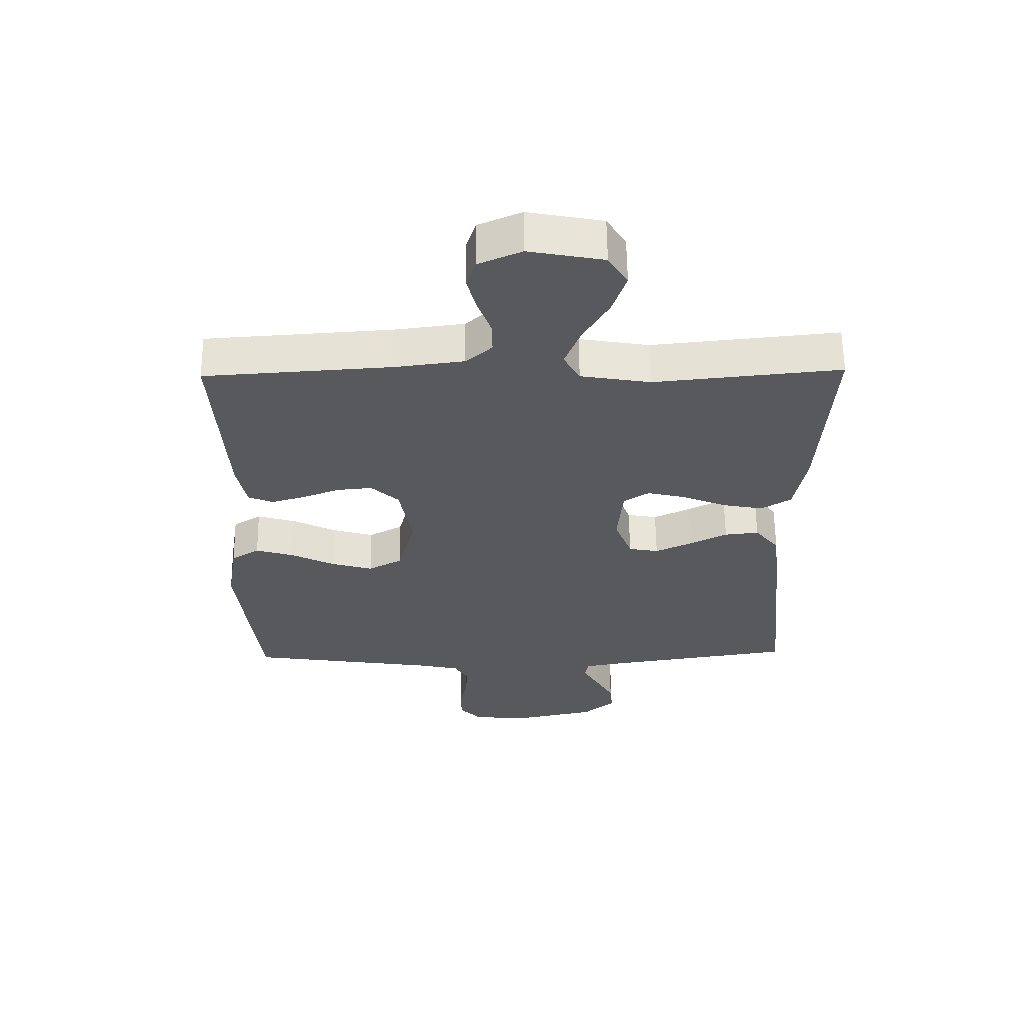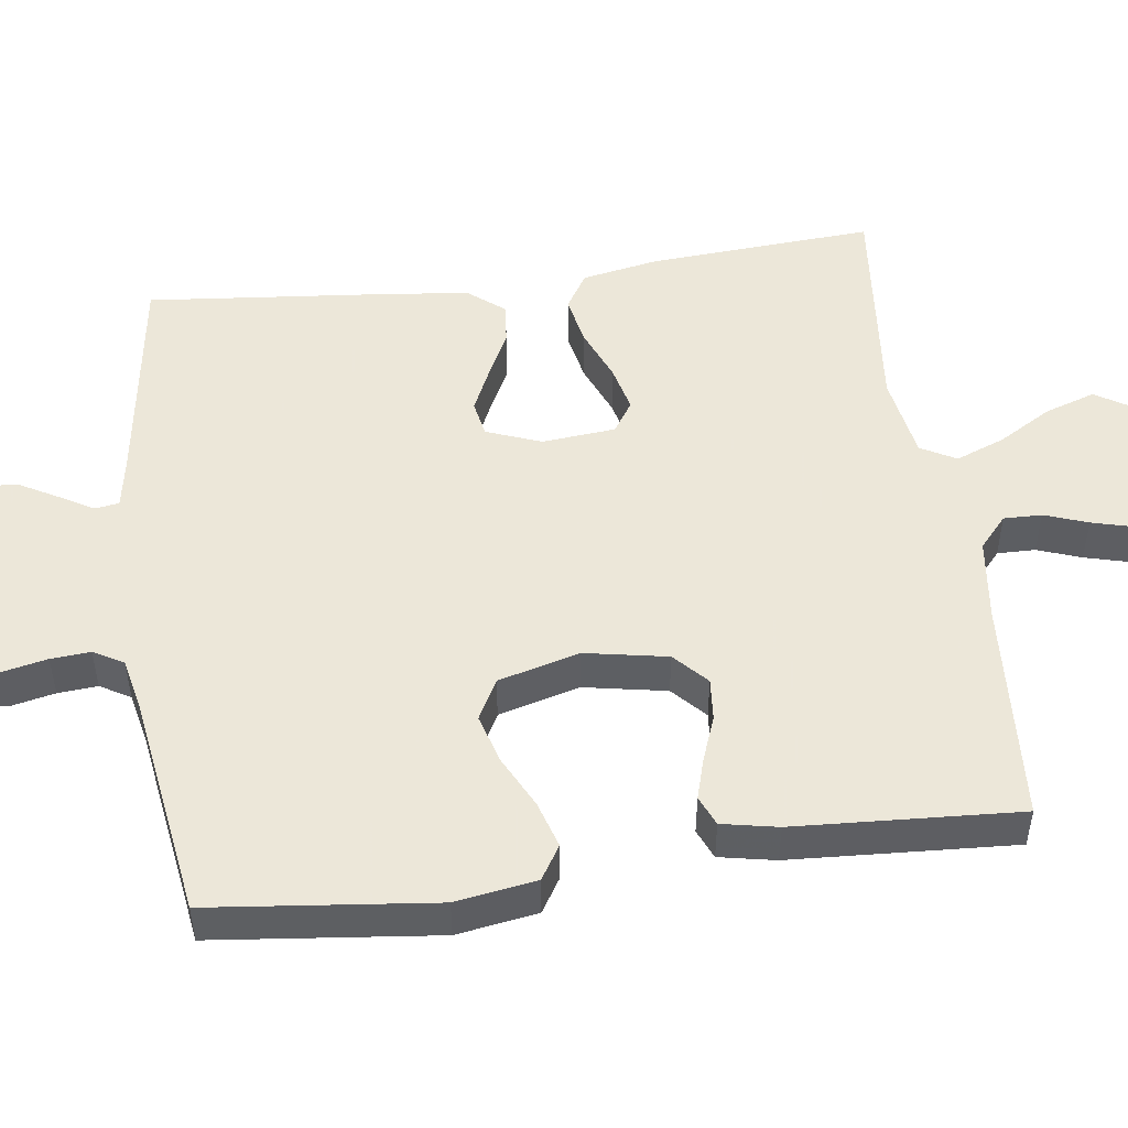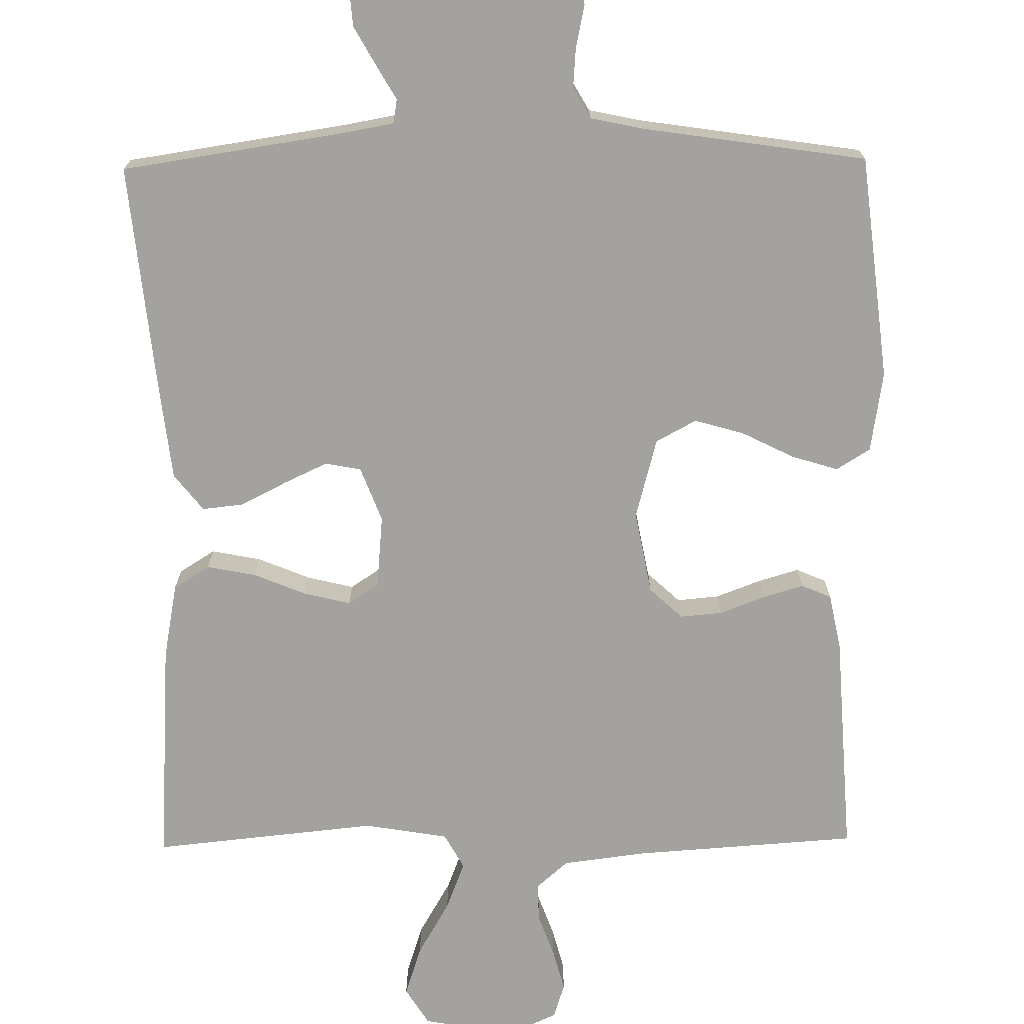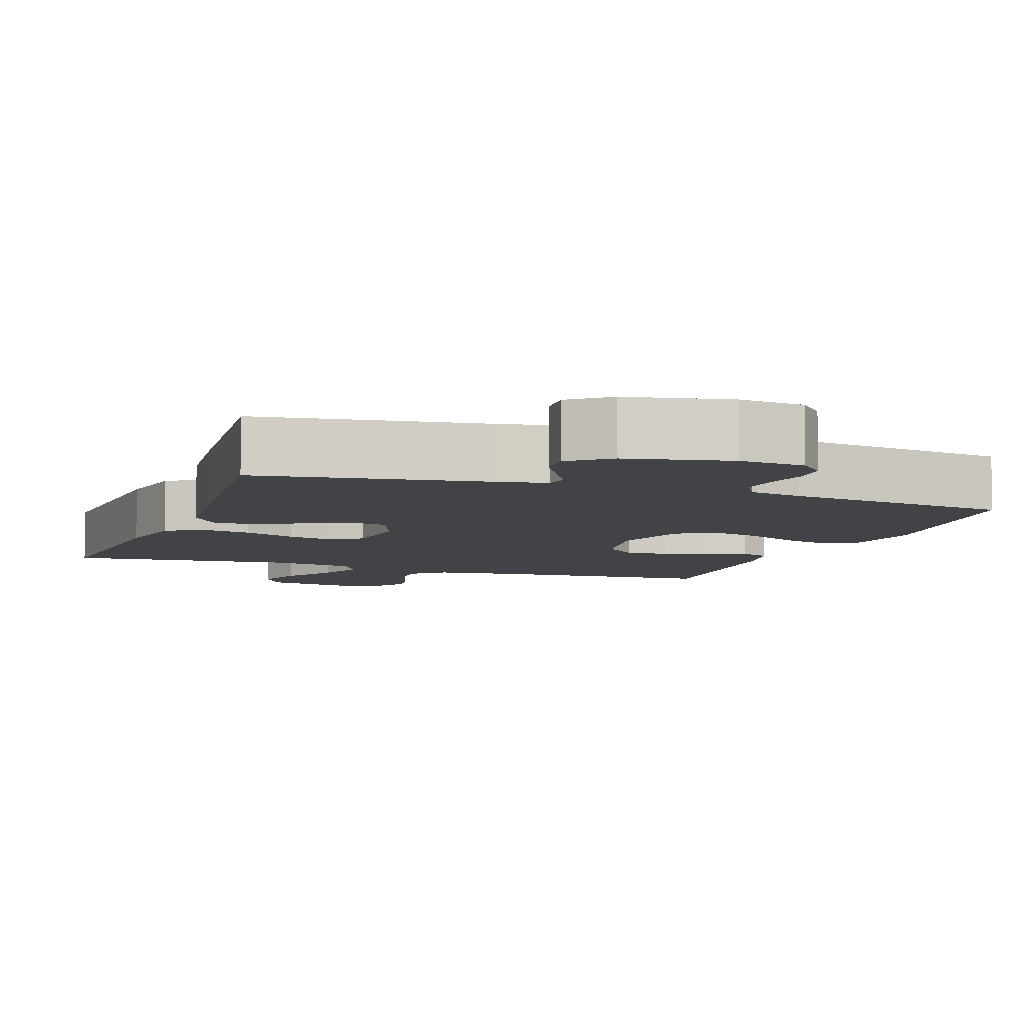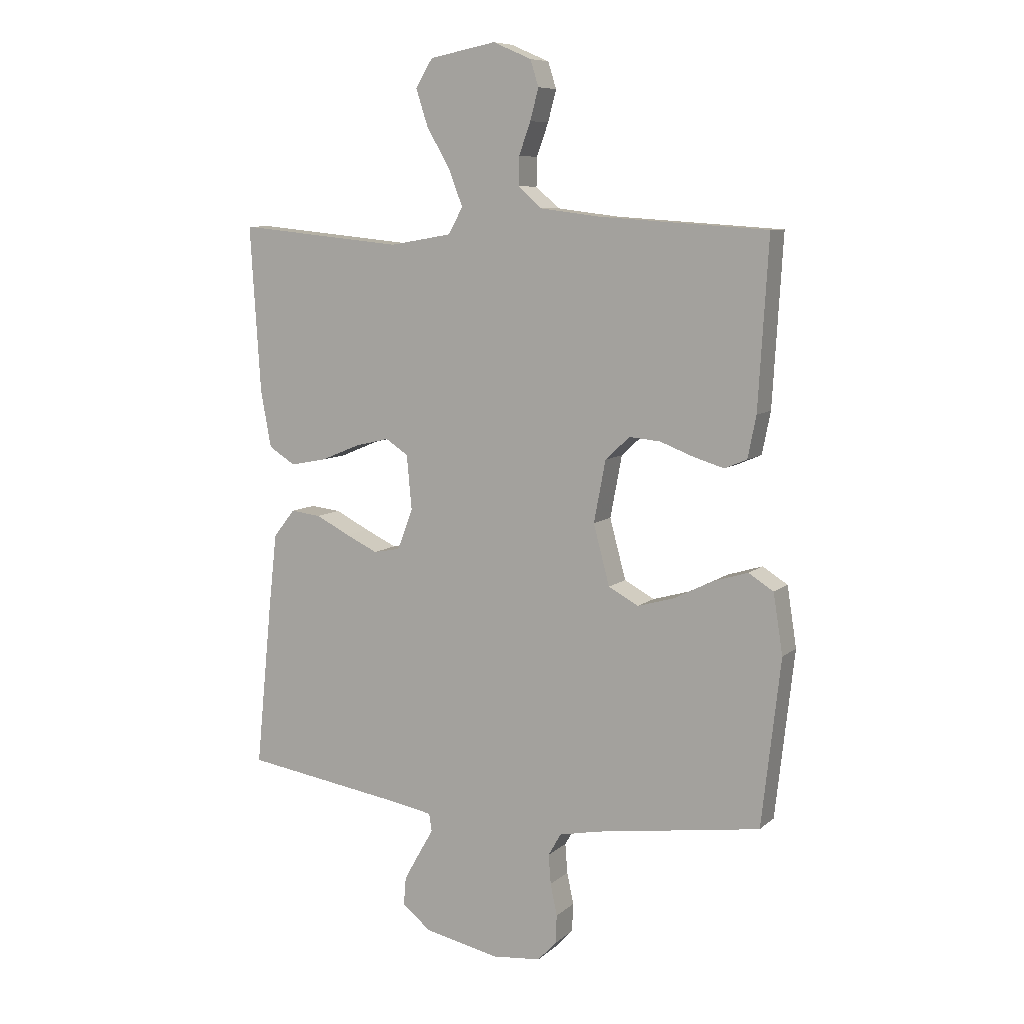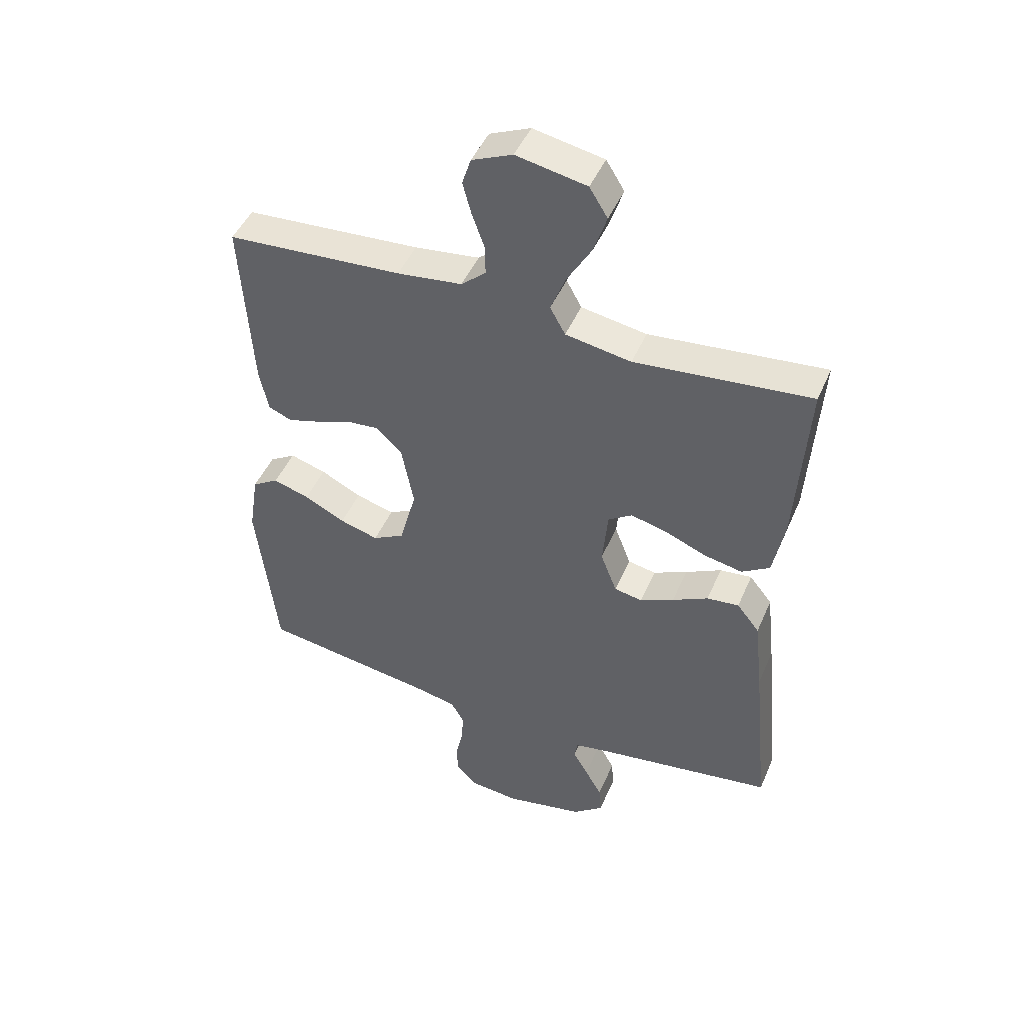
<metadata>
{"format":"obj","ext":"obj","renderer":"f3d","projection":"perspective","resolution":1024,"background":"white","views":[{"elev":60.3,"azim":-0.7,"up":"+Z"},{"elev":50.2,"azim":-97.8,"up":"+Y"},{"elev":-72.4,"azim":-179.2,"up":"+Y"},{"elev":-6.9,"azim":160.4,"up":"+Y"},{"elev":8.4,"azim":-153.6,"up":"+Z"},{"elev":46.8,"azim":22.6,"up":"+Z"}]}
</metadata>
<code>
v 0.5 0.07 -0.5
v 0.2 0.07 -0.545
v 0.134 0.07 -0.557
v 0.129 0.07 -0.589
v 0.155 0.07 -0.634
v 0.184 0.07 -0.686
v 0.188 0.07 -0.736
v 0.136 0.07 -0.778
v 0 0.07 -0.806
v -0.087 0.07 -0.797
v -0.121 0.07 -0.761
v -0.123 0.07 -0.71
v -0.111 0.07 -0.653
v -0.107 0.07 -0.6
v -0.13 0.07 -0.56
v -0.2 0.07 -0.545
v -0.5 0.07 -0.5
v -0.534 0.07 -0.2
v -0.517 0.07 -0.092
v -0.472 0.07 -0.064
v -0.41 0.07 -0.083
v -0.34 0.07 -0.118
v -0.274 0.07 -0.137
v -0.22 0.07 -0.108
v -0.191 0.07 0
v -0.212 0.07 0.111
v -0.256 0.07 0.152
v -0.312 0.07 0.147
v -0.373 0.07 0.124
v -0.427 0.07 0.108
v -0.467 0.07 0.125
v -0.482 0.07 0.2
v -0.5 0.07 0.5
v -0.2 0.07 0.52
v -0.089 0.07 0.534
v -0.047 0.07 0.571
v -0.048 0.07 0.622
v -0.069 0.07 0.68
v -0.084 0.07 0.736
v -0.069 0.07 0.783
v 0 0.07 0.813
v 0.12 0.07 0.79
v 0.151 0.07 0.74
v 0.129 0.07 0.673
v 0.087 0.07 0.601
v 0.062 0.07 0.536
v 0.088 0.07 0.489
v 0.2 0.07 0.47
v 0.5 0.07 0.5
v 0.481 0.07 0.2
v 0.462 0.07 0.098
v 0.414 0.07 0.068
v 0.348 0.07 0.081
v 0.278 0.07 0.11
v 0.216 0.07 0.125
v 0.175 0.07 0.098
v 0.166 0.07 0
v 0.194 0.07 -0.073
v 0.242 0.07 -0.082
v 0.3 0.07 -0.055
v 0.361 0.07 -0.024
v 0.416 0.07 -0.018
v 0.455 0.07 -0.067
v 0.47 0.07 -0.2
v 0.5 0 -0.5
v 0.2 0 -0.545
v 0.134 0 -0.557
v 0.129 0 -0.589
v 0.155 0 -0.634
v 0.184 0 -0.686
v 0.188 0 -0.736
v 0.136 0 -0.778
v 0 0 -0.806
v -0.087 0 -0.797
v -0.121 0 -0.761
v -0.123 0 -0.71
v -0.111 0 -0.653
v -0.107 0 -0.6
v -0.13 0 -0.56
v -0.2 0 -0.545
v -0.5 0 -0.5
v -0.534 0 -0.2
v -0.517 0 -0.092
v -0.472 0 -0.064
v -0.41 0 -0.083
v -0.34 0 -0.118
v -0.274 0 -0.137
v -0.22 0 -0.108
v -0.191 0 0
v -0.212 0 0.111
v -0.256 0 0.152
v -0.312 0 0.147
v -0.373 0 0.124
v -0.427 0 0.108
v -0.467 0 0.125
v -0.482 0 0.2
v -0.5 0 0.5
v -0.2 0 0.52
v -0.089 0 0.534
v -0.047 0 0.571
v -0.048 0 0.622
v -0.069 0 0.68
v -0.084 0 0.736
v -0.069 0 0.783
v 0 0 0.813
v 0.12 0 0.79
v 0.151 0 0.74
v 0.129 0 0.673
v 0.087 0 0.601
v 0.062 0 0.536
v 0.088 0 0.489
v 0.2 0 0.47
v 0.5 0 0.5
v 0.481 0 0.2
v 0.462 0 0.098
v 0.414 0 0.068
v 0.348 0 0.081
v 0.278 0 0.11
v 0.216 0 0.125
v 0.175 0 0.098
v 0.166 0 0
v 0.194 0 -0.073
v 0.242 0 -0.082
v 0.3 0 -0.055
v 0.361 0 -0.024
v 0.416 0 -0.018
v 0.455 0 -0.067
v 0.47 0 -0.2
f 64 1 2
f 63 64 2
f 62 63 2
f 61 62 2
f 60 61 2
f 59 60 2 3
f 58 59 3
f 57 58 3 4
f 52 53 54
f 51 52 54
f 50 51 54
f 49 50 54
f 48 49 54
f 47 48 54 55
f 46 47 55 56
f 43 44 45
f 42 43 45
f 41 42 45
f 40 41 45
f 39 40 45
f 38 39 45
f 37 38 45
f 36 37 45 46
f 46 56 57
f 36 46 57
f 35 36 57
f 32 33 34
f 31 32 34
f 30 31 34
f 29 30 34
f 28 29 34
f 27 28 34 35
f 20 21 22
f 19 20 22
f 18 19 22
f 17 18 22
f 16 17 22
f 15 16 22 23
f 14 15 23 24
f 11 12 13
f 10 11 13
f 9 10 13
f 8 9 13
f 7 8 13
f 6 7 13
f 5 6 13
f 4 5 13
f 4 13 14
f 14 24 25
f 4 14 25
f 57 4 25
f 26 27 35 57
f 25 26 57
f 66 65 128
f 66 128 127
f 66 127 126
f 66 126 125
f 66 125 124
f 67 66 124 123
f 67 123 122
f 68 67 122 121
f 118 117 116
f 118 116 115
f 118 115 114
f 118 114 113
f 118 113 112
f 119 118 112 111
f 120 119 111 110
f 109 108 107
f 109 107 106
f 109 106 105
f 109 105 104
f 109 104 103
f 109 103 102
f 109 102 101
f 110 109 101 100
f 121 120 110
f 121 110 100
f 121 100 99
f 98 97 96
f 98 96 95
f 98 95 94
f 98 94 93
f 98 93 92
f 99 98 92 91
f 86 85 84
f 86 84 83
f 86 83 82
f 86 82 81
f 86 81 80
f 87 86 80 79
f 88 87 79 78
f 77 76 75
f 77 75 74
f 77 74 73
f 77 73 72
f 77 72 71
f 77 71 70
f 77 70 69
f 77 69 68
f 78 77 68
f 89 88 78
f 89 78 68
f 89 68 121
f 121 99 91 90
f 121 90 89
f 1 65 66 2
f 2 66 67 3
f 3 67 68 4
f 4 68 69 5
f 5 69 70 6
f 6 70 71 7
f 7 71 72 8
f 8 72 73 9
f 9 73 74 10
f 10 74 75 11
f 11 75 76 12
f 12 76 77 13
f 13 77 78 14
f 14 78 79 15
f 15 79 80 16
f 16 80 81 17
f 17 81 82 18
f 18 82 83 19
f 19 83 84 20
f 20 84 85 21
f 21 85 86 22
f 22 86 87 23
f 23 87 88 24
f 24 88 89 25
f 25 89 90 26
f 26 90 91 27
f 27 91 92 28
f 28 92 93 29
f 29 93 94 30
f 30 94 95 31
f 31 95 96 32
f 32 96 97 33
f 33 97 98 34
f 34 98 99 35
f 35 99 100 36
f 36 100 101 37
f 37 101 102 38
f 38 102 103 39
f 39 103 104 40
f 40 104 105 41
f 41 105 106 42
f 42 106 107 43
f 43 107 108 44
f 44 108 109 45
f 45 109 110 46
f 46 110 111 47
f 47 111 112 48
f 48 112 113 49
f 49 113 114 50
f 50 114 115 51
f 51 115 116 52
f 52 116 117 53
f 53 117 118 54
f 54 118 119 55
f 55 119 120 56
f 56 120 121 57
f 57 121 122 58
f 58 122 123 59
f 59 123 124 60
f 60 124 125 61
f 61 125 126 62
f 62 126 127 63
f 63 127 128 64
f 64 128 65 1

</code>
